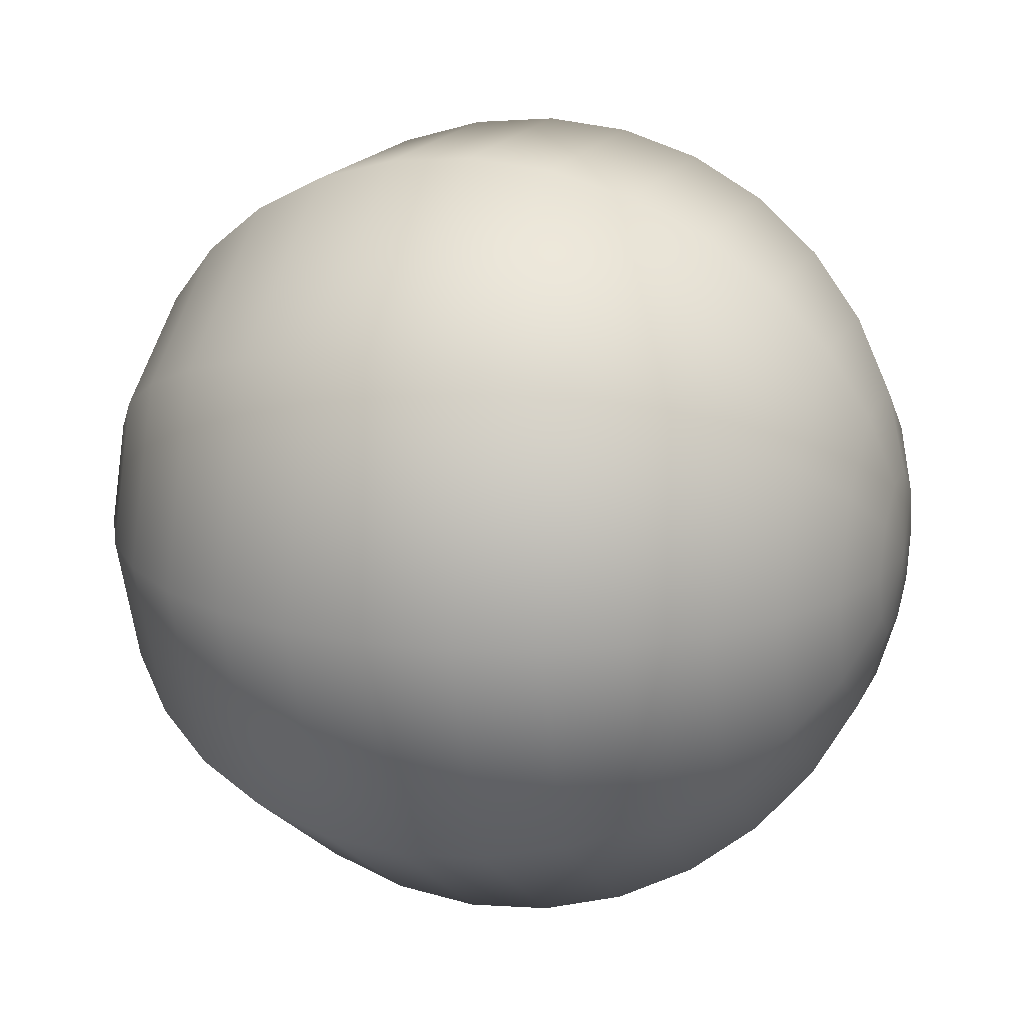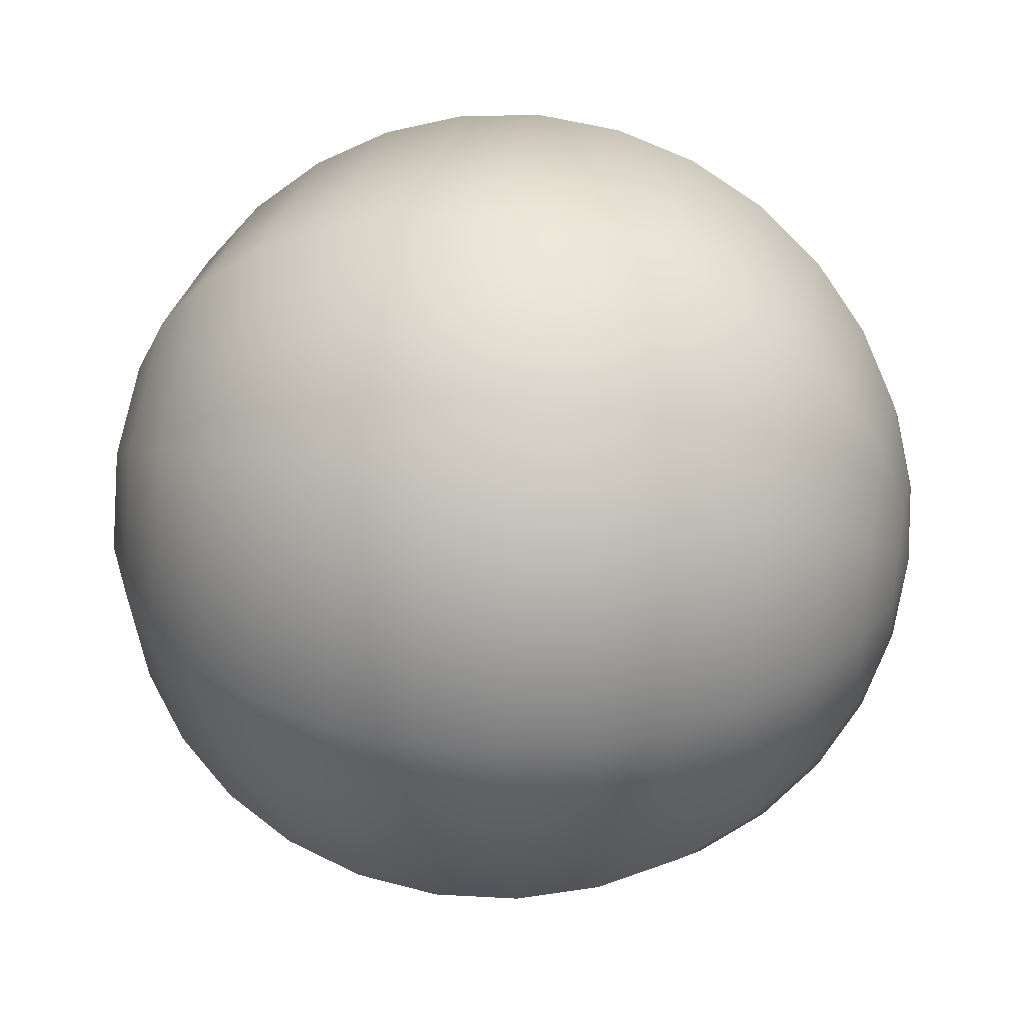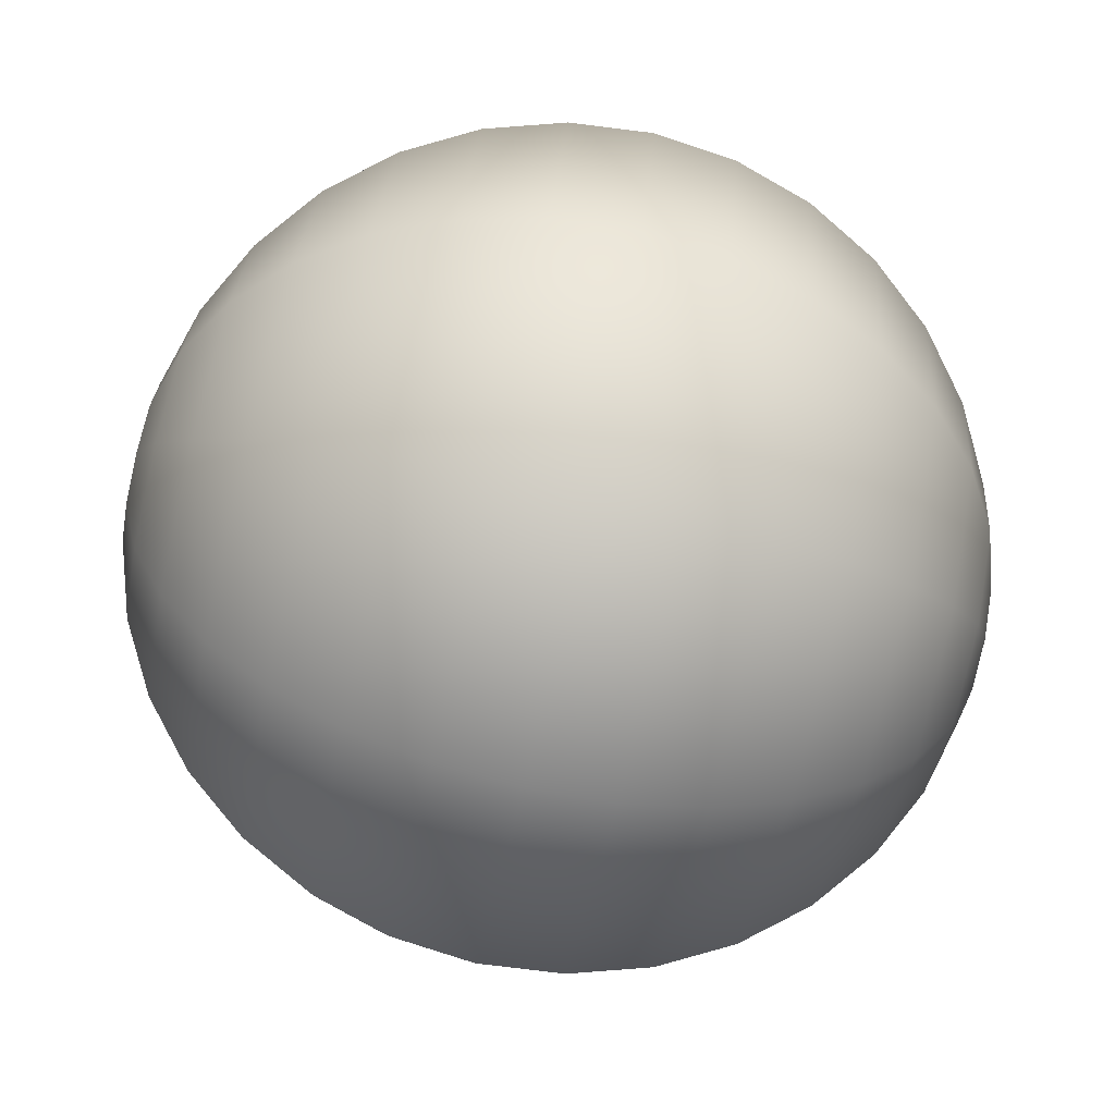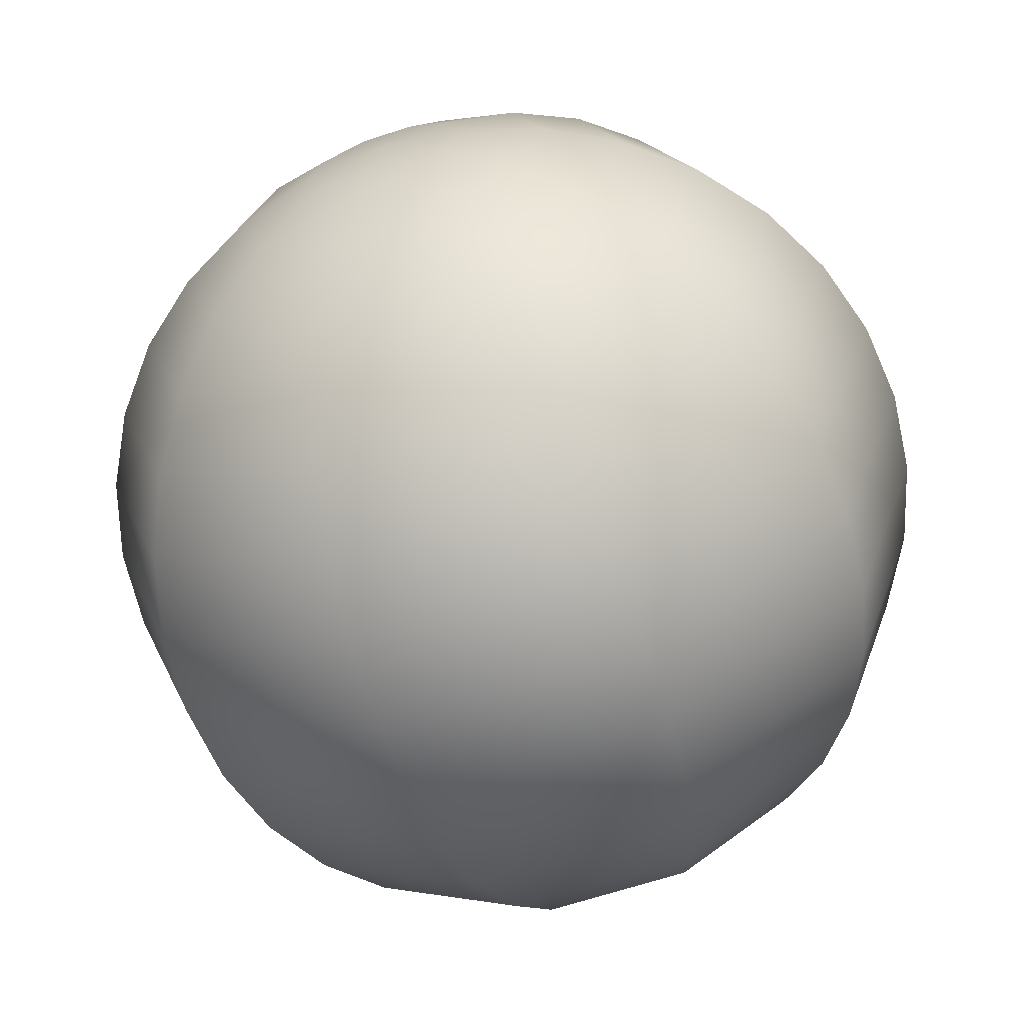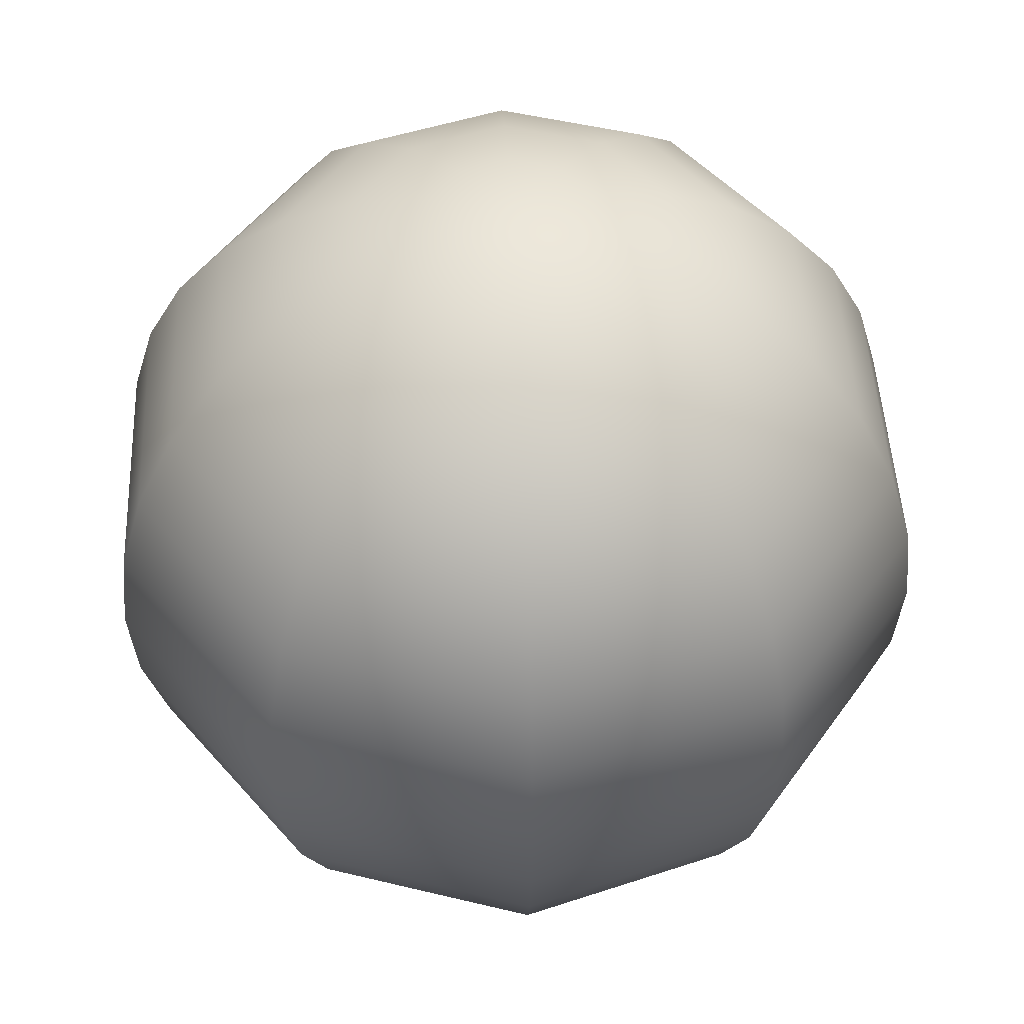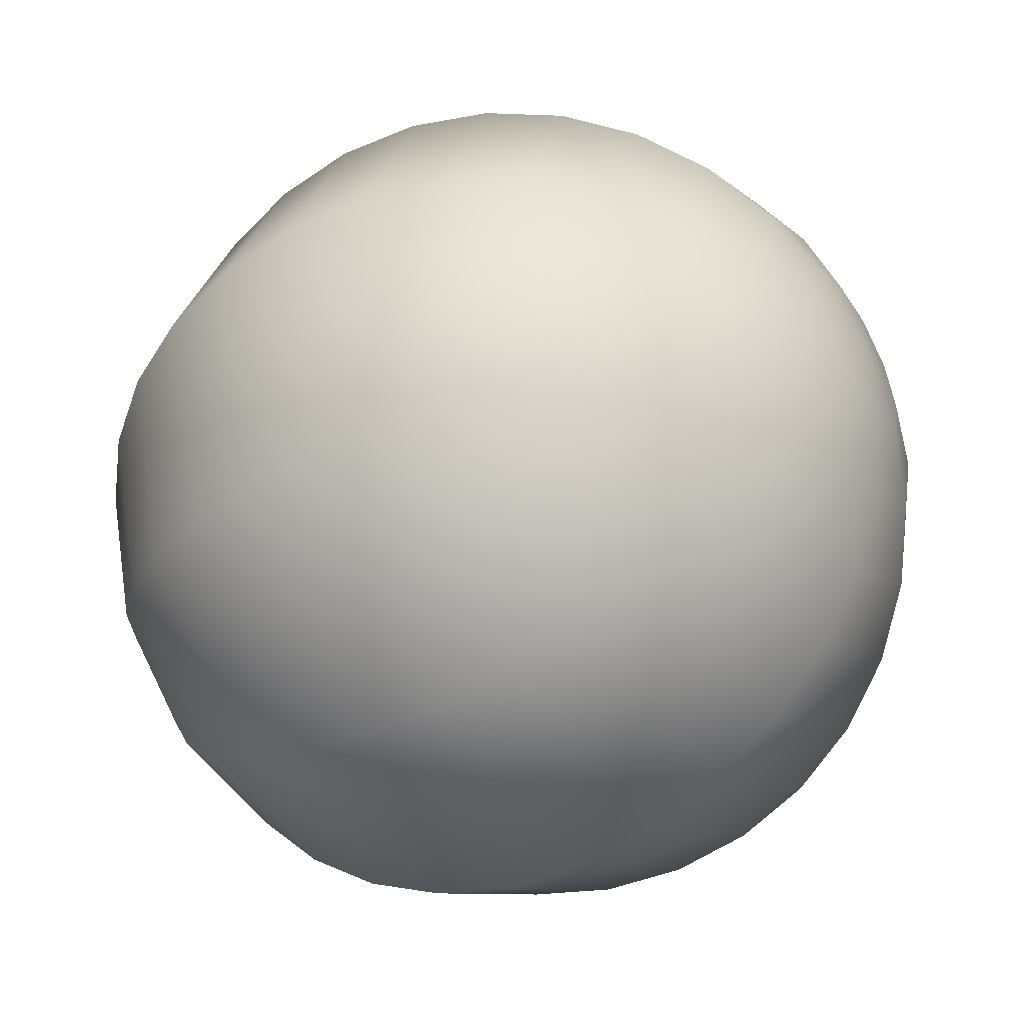
<metadata>
{"format":"obj","ext":"obj","renderer":"f3d","projection":"perspective","resolution":1024,"background":"white","views":[{"elev":17.6,"azim":109.0,"up":"+Z"},{"elev":31.8,"azim":103.0,"up":"+Z"},{"elev":-79.9,"azim":-102.6,"up":"+Z"},{"elev":-65.7,"azim":-161.7,"up":"+Z"},{"elev":47.5,"azim":-20.6,"up":"+Y"},{"elev":-49.1,"azim":-58.5,"up":"+Z"}]}
</metadata>
<code>
o Sphere
v -0.7071 -0.7071 0
v -0.3827 -0.9239 0
v -0.1578 0.9808 -0.1147
v -0.3096 0.9239 -0.2249
v -0.4495 0.8315 -0.3266
v -0.5721 0.7071 -0.4156
v -0.6727 0.5556 -0.4887
v -0.7474 0.3827 -0.543
v -0.7935 0.1951 -0.5765
v -0.809 0 -0.5878
v -0.7935 -0.1951 -0.5765
v -0.7474 -0.3827 -0.543
v -0.6727 -0.5556 -0.4887
v -0.5721 -0.7071 -0.4156
v -0.4495 -0.8315 -0.3266
v -0.3096 -0.9239 -0.2249
v -0.1578 -0.9808 -0.1147
v -0.06029 0.9808 -0.1855
v -0.1183 0.9239 -0.364
v -0.1717 0.8315 -0.5284
v -0.2185 0.7071 -0.6725
v -0.2569 0.5556 -0.7908
v -0.2855 0.3827 -0.8787
v -0.3031 0.1951 -0.9328
v -0.309 0 -0.9511
v -0.3031 -0.1951 -0.9328
v -0.2855 -0.3827 -0.8787
v -0.2569 -0.5556 -0.7908
v -0.2185 -0.7071 -0.6725
v -0.1717 -0.8315 -0.5284
v -0.1183 -0.9239 -0.364
v -0.06029 -0.9808 -0.1855
v 0.06029 0.9808 -0.1855
v 0.1183 0.9239 -0.364
v 0.1717 0.8315 -0.5284
v 0.2185 0.7071 -0.6725
v 0.2569 0.5556 -0.7908
v 0.2855 0.3827 -0.8787
v 0.3031 0.1951 -0.9328
v 0.309 0 -0.9511
v 0.3031 -0.1951 -0.9328
v 0.2855 -0.3827 -0.8787
v 0.2569 -0.5556 -0.7908
v 0.2185 -0.7071 -0.6725
v 0.1717 -0.8315 -0.5284
v 0.1183 -0.9239 -0.364
v 0.06029 -0.9808 -0.1855
v 0.1578 0.9808 -0.1147
v 0.3096 0.9239 -0.2249
v 0.4495 0.8315 -0.3266
v 0.5721 0.7071 -0.4156
v 0.6727 0.5556 -0.4887
v 0.7474 0.3827 -0.543
v 0.7935 0.1951 -0.5765
v 0.809 0 -0.5878
v 0.7935 -0.1951 -0.5765
v 0.7474 -0.3827 -0.543
v 0.6727 -0.5556 -0.4887
v 0.5721 -0.7071 -0.4156
v 0.4495 -0.8315 -0.3266
v 0.3096 -0.9239 -0.2249
v 0.1578 -0.9808 -0.1147
v 0.1951 0.9808 -0
v 0.3827 0.9239 -0
v 0.5556 0.8315 -0
v 0.7071 0.7071 -0
v 0.8315 0.5556 -0
v 0.9239 0.3827 -0
v 0.9808 0.1951 -0
v 1 0 -0
v 0.9808 -0.1951 -0
v 0.9239 -0.3827 -0
v 0.8315 -0.5556 -0
v 0.7071 -0.7071 -0
v 0.5556 -0.8315 -0
v 0.3827 -0.9239 -0
v 0.1951 -0.9808 -0
v 0.1578 0.9808 0.1147
v 0.3096 0.9239 0.2249
v 0.4495 0.8315 0.3266
v 0.5721 0.7071 0.4156
v 0.6727 0.5556 0.4887
v 0.7474 0.3827 0.543
v 0.7935 0.1951 0.5765
v 0.809 0 0.5878
v 0.7935 -0.1951 0.5765
v 0.7474 -0.3827 0.543
v 0.6727 -0.5556 0.4887
v 0.5721 -0.7071 0.4156
v 0.4495 -0.8315 0.3266
v 0.3096 -0.9239 0.2249
v 0.1578 -0.9808 0.1147
v 0.06029 0.9808 0.1855
v 0.1183 0.9239 0.364
v 0.1717 0.8315 0.5284
v 0.2185 0.7071 0.6725
v 0.2569 0.5556 0.7908
v 0.2855 0.3827 0.8787
v 0.3031 0.1951 0.9328
v 0.309 0 0.9511
v 0.3031 -0.1951 0.9328
v 0.2855 -0.3827 0.8787
v 0.2569 -0.5556 0.7908
v 0.2185 -0.7071 0.6725
v 0.1717 -0.8315 0.5284
v 0.1183 -0.9239 0.364
v 0.06029 -0.9808 0.1855
v -0.06029 0.9808 0.1855
v -0.1183 0.9239 0.364
v -0.1717 0.8315 0.5284
v -0.2185 0.7071 0.6725
v -0.2569 0.5556 0.7908
v -0.2855 0.3827 0.8787
v -0.3031 0.1951 0.9328
v -0.309 0 0.9511
v -0.3031 -0.1951 0.9328
v -0.2855 -0.3827 0.8787
v -0.2569 -0.5556 0.7908
v -0.2185 -0.7071 0.6725
v -0.1717 -0.8315 0.5284
v -0.1183 -0.9239 0.364
v -0.06029 -0.9808 0.1855
v 0 -1 0
v 0 1 0
v -0.1578 0.9808 0.1147
v -0.3096 0.9239 0.2249
v -0.4495 0.8315 0.3266
v -0.5721 0.7071 0.4156
v -0.6727 0.5556 0.4887
v -0.7474 0.3827 0.543
v -0.7935 0.1951 0.5765
v -0.809 0 0.5878
v -0.7935 -0.1951 0.5765
v -0.7474 -0.3827 0.543
v -0.6727 -0.5556 0.4887
v -0.5721 -0.7071 0.4156
v -0.4495 -0.8315 0.3266
v -0.3096 -0.9239 0.2249
v -0.1578 -0.9808 0.1147
v -0.1951 0.9808 0
v -0.3827 0.9239 0
v -0.5556 0.8315 -0
v -0.7071 0.7071 -0
v -0.8315 0.5556 0
v -0.9239 0.3827 0
v -0.9808 0.1951 0
v -1 0 0
v -0.9808 -0.1951 0
v -0.9239 -0.3827 0
v -0.8315 -0.5556 0
v -0.5556 -0.8315 0
v -0.1951 -0.9808 0
f 3 18 19
f 14 29 30
f 12 27 28
f 10 25 26
f 8 23 24
f 6 21 22
f 5 4 19
f 15 30 31
f 13 28 29
f 11 26 27
f 9 24 25
f 7 22 23
f 5 20 21
f 16 31 32
f 19 18 33
f 29 44 45
f 27 42 43
f 25 40 41
f 23 38 39
f 21 36 37
f 19 34 35
f 31 30 45
f 28 43 44
f 27 26 41
f 24 39 40
f 23 22 37
f 20 35 36
f 32 31 46
f 33 48 49
f 44 59 60
f 42 57 58
f 40 55 56
f 38 53 54
f 36 51 52
f 34 49 50
f 45 60 61
f 43 58 59
f 41 56 57
f 40 39 54
f 37 52 53
f 35 50 51
f 47 46 61
f 48 63 64
f 59 74 75
f 57 72 73
f 55 70 71
f 53 68 69
f 52 51 66
f 49 64 65
f 61 60 75
f 58 73 74
f 57 56 71
f 54 69 70
f 52 67 68
f 51 50 65
f 61 76 77
f 63 78 79
f 74 89 90
f 72 87 88
f 70 85 86
f 68 83 84
f 67 66 81
f 64 79 80
f 75 90 91
f 73 88 89
f 72 71 86
f 69 84 85
f 67 82 83
f 66 65 80
f 76 91 92
f 78 93 94
f 89 104 105
f 87 102 103
f 85 100 101
f 83 98 99
f 81 96 97
f 79 94 95
f 91 90 105
f 88 103 104
f 87 86 101
f 84 99 100
f 82 97 98
f 80 95 96
f 92 91 106
f 94 93 108
f 104 119 120
f 102 117 118
f 101 100 115
f 98 113 114
f 96 111 112
f 94 109 110
f 106 105 120
f 103 118 119
f 101 116 117
f 99 114 115
f 97 112 113
f 96 95 110
f 107 106 121
f 109 108 125
f 119 136 137
f 117 134 135
f 116 115 132
f 113 130 131
f 111 128 129
f 109 126 127
f 120 137 138
f 118 135 136
f 116 133 134
f 114 131 132
f 112 129 130
f 110 127 128
f 121 138 139
f 126 125 140
f 135 134 149
f 133 132 147
f 130 145 146
f 128 143 144
f 126 141 142
f 133 148 149
f 131 146 147
f 129 144 145
f 127 142 143
f 145 8 9
f 143 6 7
f 123 152 17
f 141 4 5
f 151 15 16
f 140 124 3
f 150 13 14
f 148 11 12
f 146 9 10
f 145 144 7
f 143 142 5
f 2 16 17
f 140 3 4
f 1 14 15
f 149 12 13
f 147 10 11
f 123 17 32
f 3 124 18
f 123 32 47
f 18 124 33
f 123 47 62
f 33 124 48
f 123 62 77
f 48 124 63
f 123 77 92
f 63 124 78
f 123 92 107
f 78 124 93
f 123 107 122
f 93 124 108
f 123 122 139
f 108 124 125
f 136 1 151
f 123 139 152
f 137 151 2
f 125 124 140
f 136 135 150
f 138 2 152
f 4 3 19
f 15 14 30
f 13 12 28
f 11 10 26
f 9 8 24
f 7 6 22
f 20 5 19
f 16 15 31
f 14 13 29
f 12 11 27
f 10 9 25
f 8 7 23
f 6 5 21
f 17 16 32
f 34 19 33
f 30 29 45
f 28 27 43
f 26 25 41
f 24 23 39
f 22 21 37
f 20 19 35
f 46 31 45
f 29 28 44
f 42 27 41
f 25 24 40
f 38 23 37
f 21 20 36
f 47 32 46
f 34 33 49
f 45 44 60
f 43 42 58
f 41 40 56
f 39 38 54
f 37 36 52
f 35 34 50
f 46 45 61
f 44 43 59
f 42 41 57
f 55 40 54
f 38 37 53
f 36 35 51
f 62 47 61
f 49 48 64
f 60 59 75
f 58 57 73
f 56 55 71
f 54 53 69
f 67 52 66
f 50 49 65
f 76 61 75
f 59 58 74
f 72 57 71
f 55 54 70
f 53 52 68
f 66 51 65
f 62 61 77
f 64 63 79
f 75 74 90
f 73 72 88
f 71 70 86
f 69 68 84
f 82 67 81
f 65 64 80
f 76 75 91
f 74 73 89
f 87 72 86
f 70 69 85
f 68 67 83
f 81 66 80
f 77 76 92
f 79 78 94
f 90 89 105
f 88 87 103
f 86 85 101
f 84 83 99
f 82 81 97
f 80 79 95
f 106 91 105
f 89 88 104
f 102 87 101
f 85 84 100
f 83 82 98
f 81 80 96
f 107 92 106
f 109 94 108
f 105 104 120
f 103 102 118
f 116 101 115
f 99 98 114
f 97 96 112
f 95 94 110
f 121 106 120
f 104 103 119
f 102 101 117
f 100 99 115
f 98 97 113
f 111 96 110
f 122 107 121
f 126 109 125
f 120 119 137
f 118 117 135
f 133 116 132
f 114 113 131
f 112 111 129
f 110 109 127
f 121 120 138
f 119 118 136
f 117 116 134
f 115 114 132
f 113 112 130
f 111 110 128
f 122 121 139
f 141 126 140
f 150 135 149
f 148 133 147
f 131 130 146
f 129 128 144
f 127 126 142
f 134 133 149
f 132 131 147
f 130 129 145
f 128 127 143
f 146 145 9
f 144 143 7
f 142 141 5
f 2 151 16
f 1 150 14
f 149 148 12
f 147 146 10
f 8 145 7
f 6 143 5
f 152 2 17
f 141 140 4
f 151 1 15
f 150 149 13
f 148 147 11
f 137 136 151
f 138 137 2
f 1 136 150
f 139 138 152

</code>
